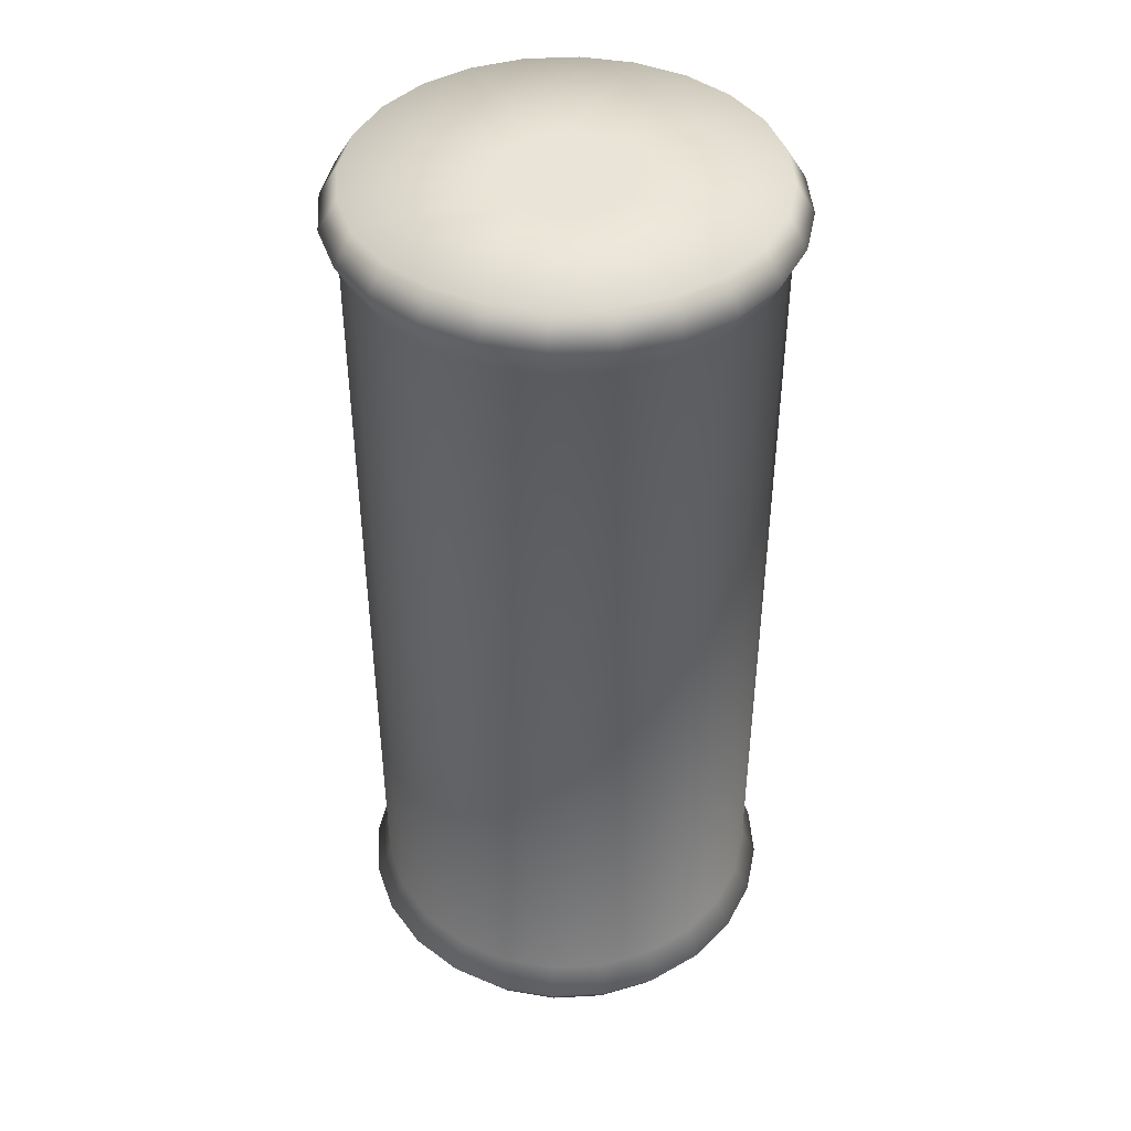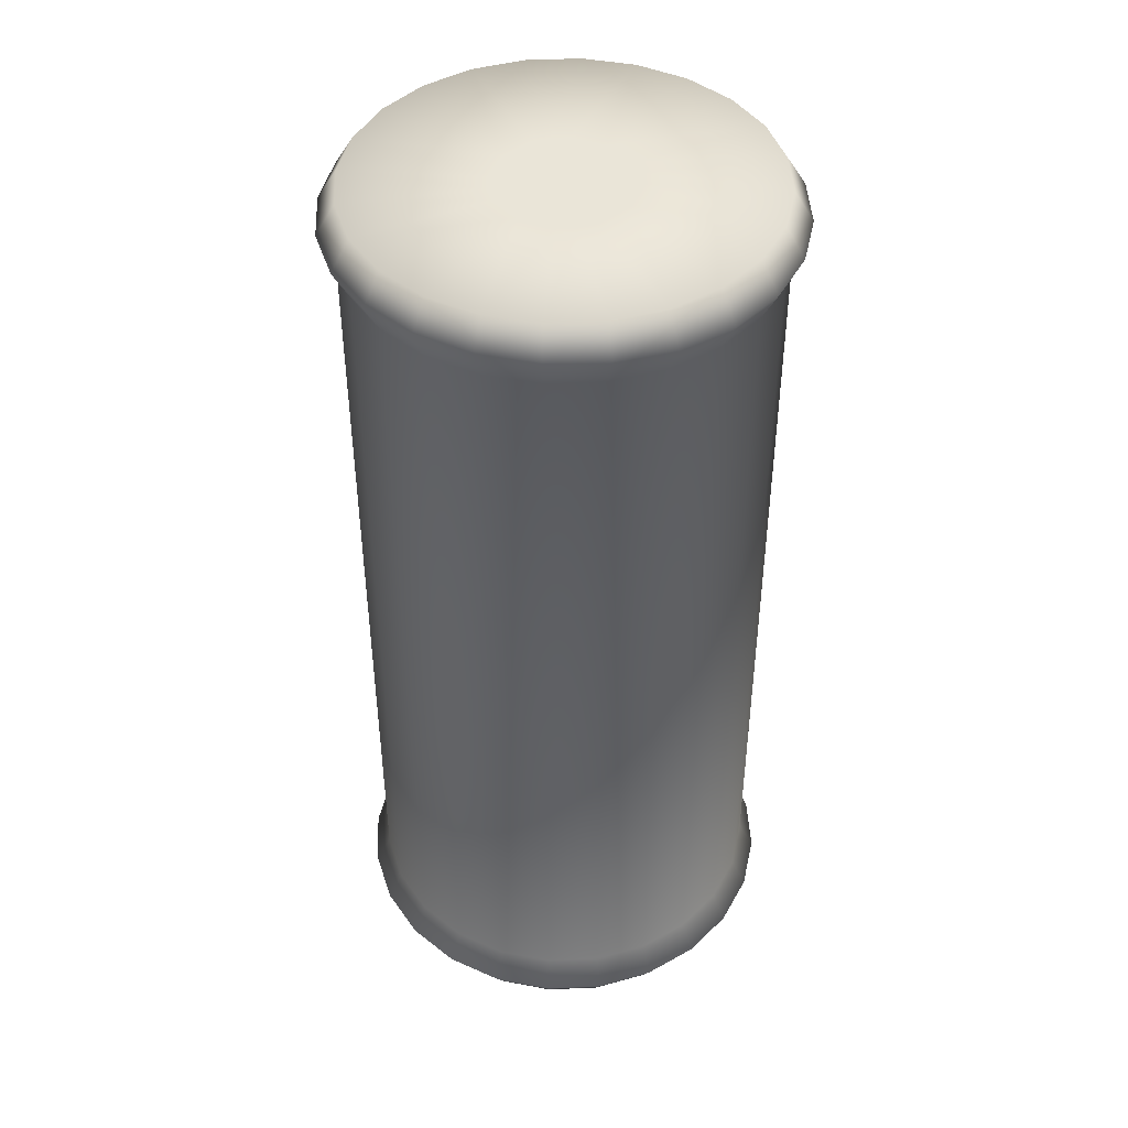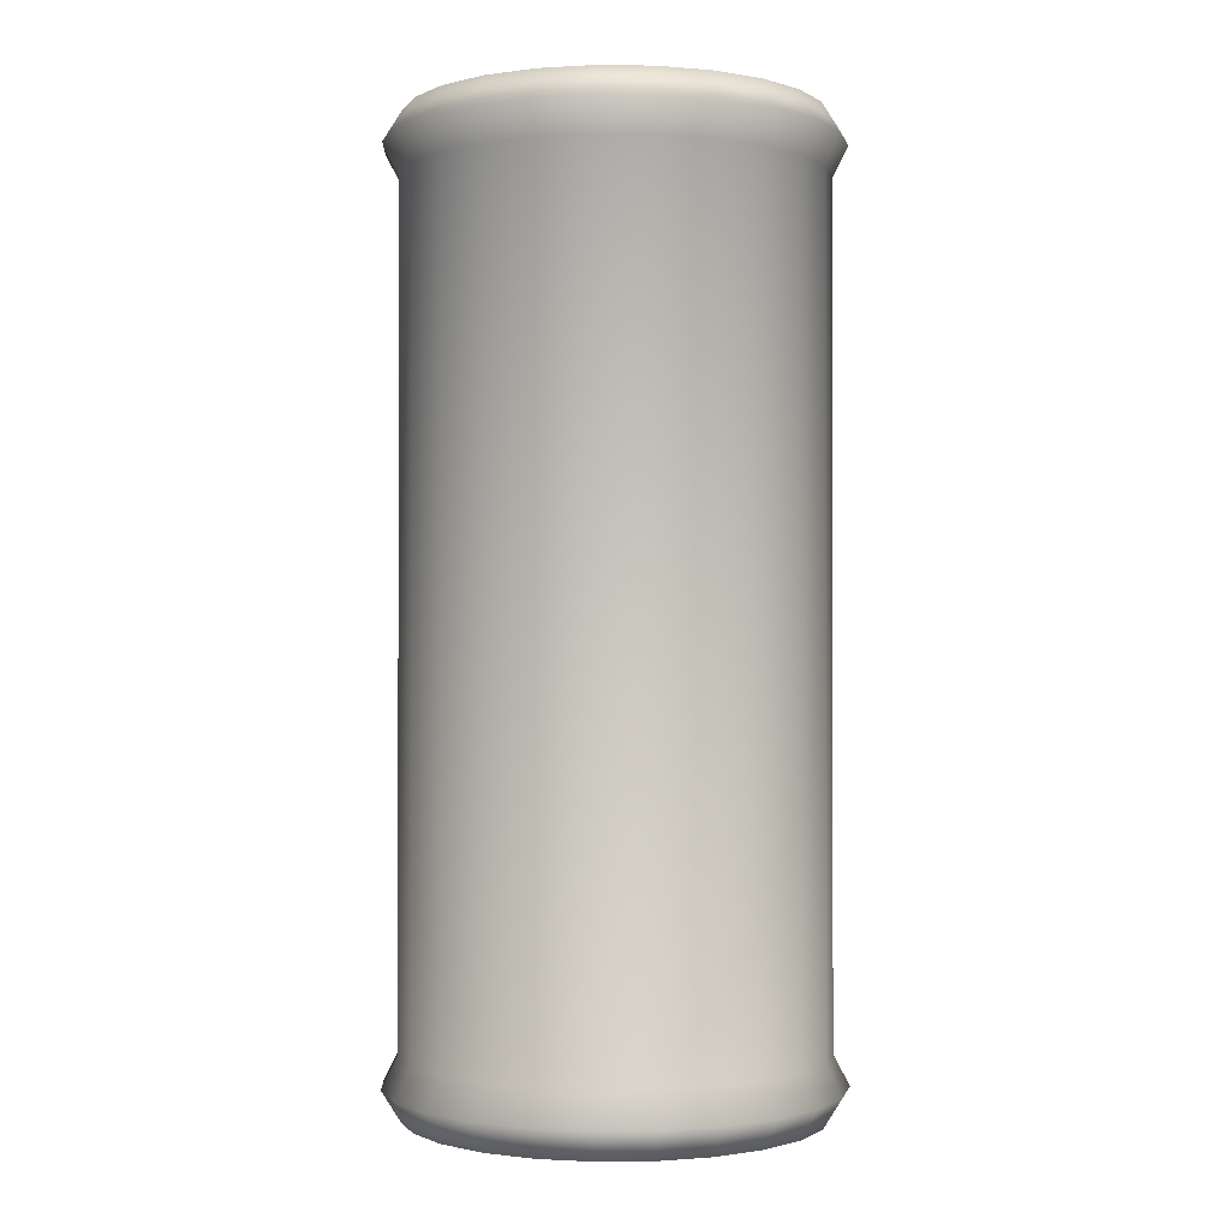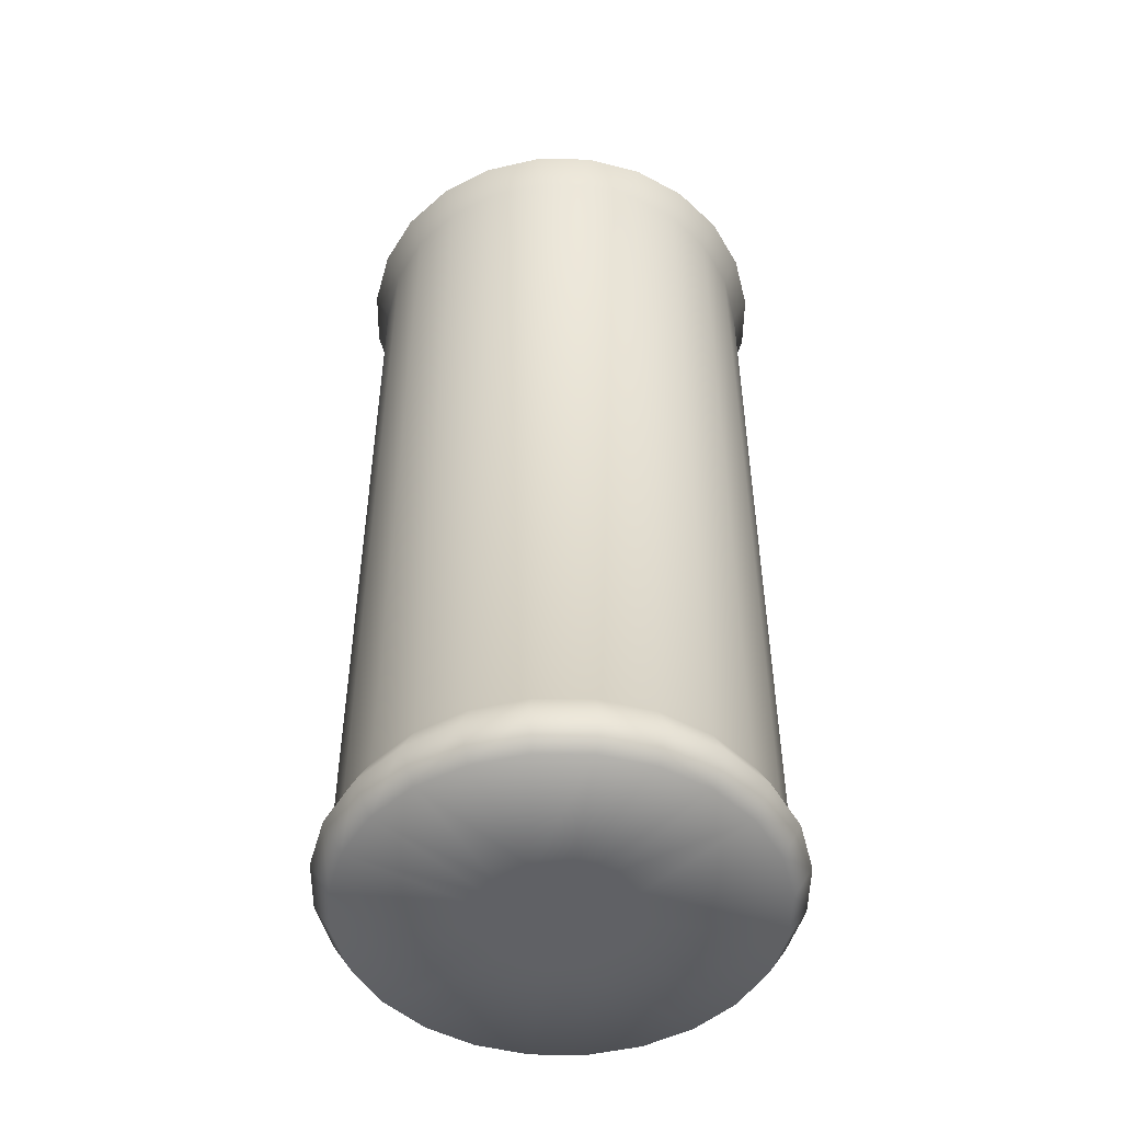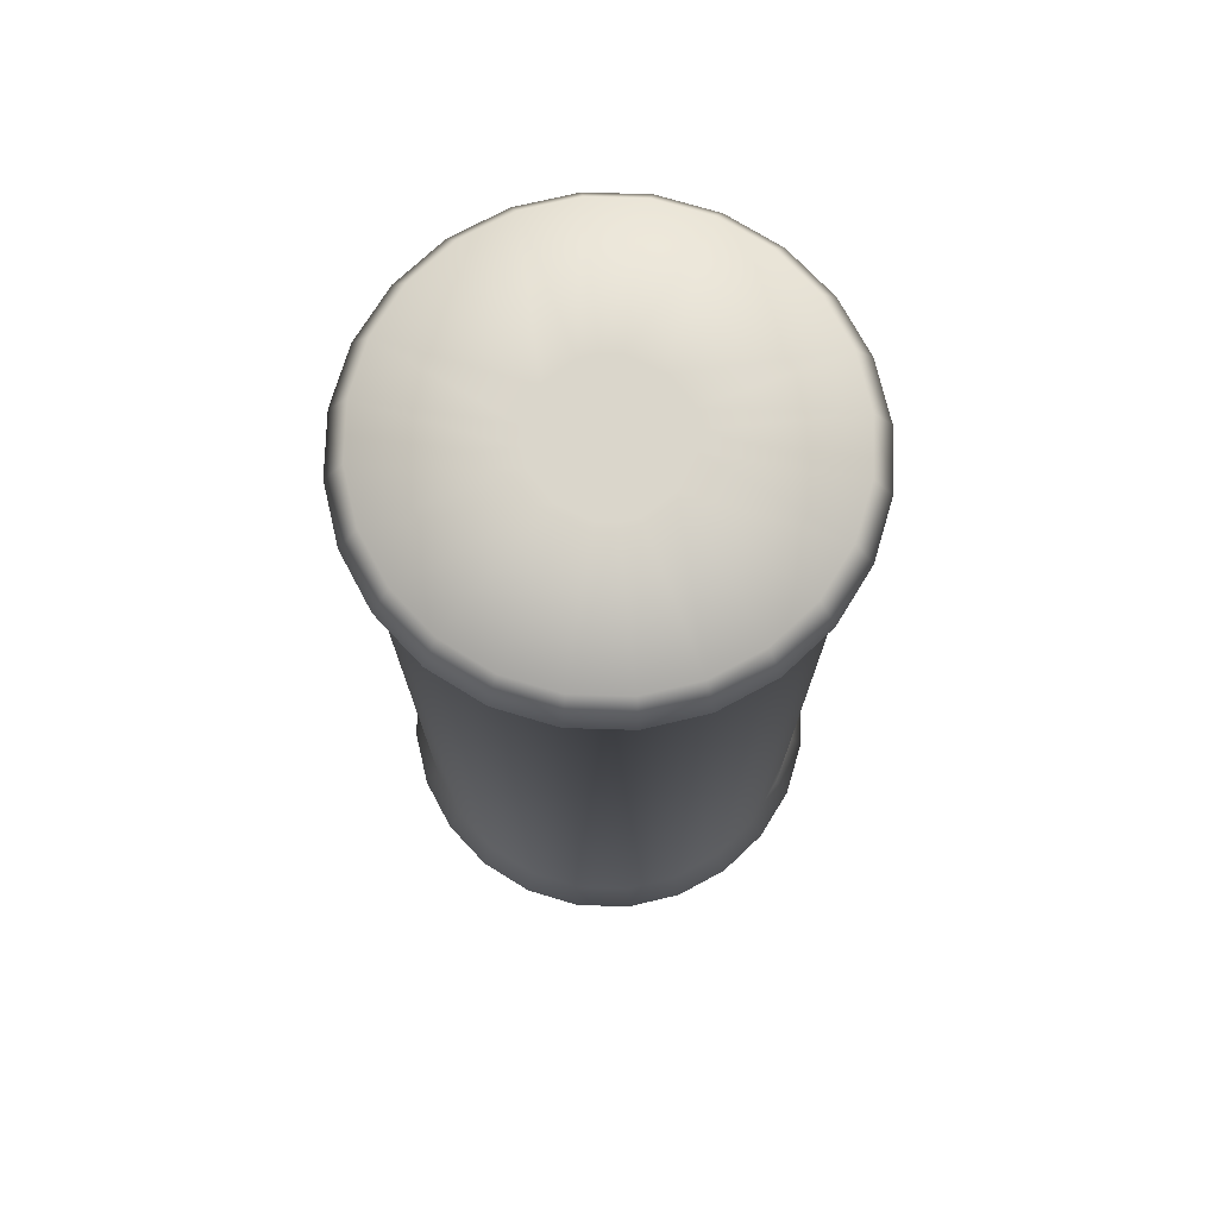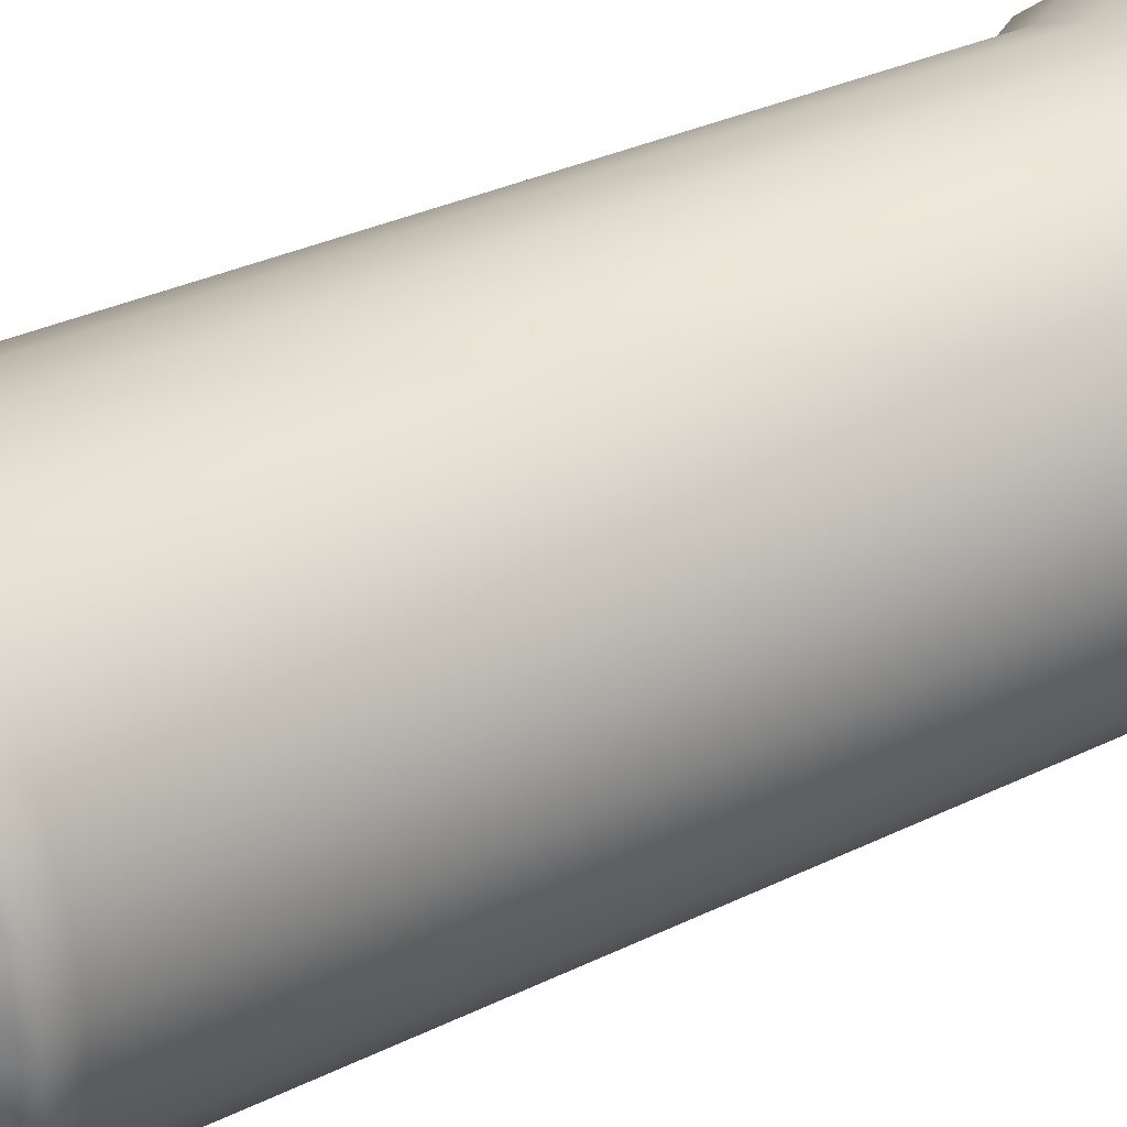
<metadata>
{"format":"obj","ext":"obj","renderer":"f3d","projection":"perspective","resolution":1024,"background":"white","views":[{"elev":43.3,"azim":-56.2,"up":"+Y"},{"elev":44.6,"azim":-145.3,"up":"+Y"},{"elev":-0.9,"azim":-25.1,"up":"+Y"},{"elev":-49.3,"azim":-68.2,"up":"+Y"},{"elev":74.1,"azim":-50.8,"up":"+Y"},{"elev":31.5,"azim":55.1,"up":"+Z"}]}
</metadata>
<code>
o Cylinder
v -0 -1.002 -0.5
v -0 1.002 -0.5
v 0.1294 1.002 -0.483
v 0.1294 -1.002 -0.483
v 0.25 1.002 -0.433
v 0.25 -1.002 -0.433
v 0.3536 1.002 -0.3536
v 0.3536 -1.002 -0.3536
v 0.433 1.002 -0.25
v 0.433 -1.002 -0.25
v 0.483 1.002 -0.1294
v 0.483 -1.002 -0.1294
v 0.5 1.002 -0
v 0.5 -1.002 -0
v 0.483 1.002 0.1294
v 0.483 -1.002 0.1294
v 0.433 1.002 0.25
v 0.433 -1.002 0.25
v 0.3536 1.002 0.3536
v 0.3536 -1.002 0.3536
v 0.25 1.002 0.433
v 0.25 -1.002 0.433
v 0.1294 1.002 0.483
v 0.1294 -1.002 0.483
v 0 1.002 0.5
v 0 -1.002 0.5
v -0.1294 1.002 0.483
v -0.1294 -1.002 0.483
v -0.25 1.002 0.433
v -0.25 -1.002 0.433
v -0.3536 1.002 0.3536
v -0.3536 -1.002 0.3536
v -0.433 1.002 0.25
v -0.433 -1.002 0.25
v -0.483 1.002 0.1294
v -0.483 -1.002 0.1294
v -0.5 1.002 0
v -0.5 -1.002 0
v -0.483 1.002 -0.1294
v -0.483 -1.002 -0.1294
v -0.433 1.002 -0.25
v -0.433 -1.002 -0.25
v -0.3536 1.002 -0.3536
v -0.3536 -1.002 -0.3536
v -0.25 1.002 -0.433
v -0.25 -1.002 -0.433
v -0.1294 1.002 -0.483
v -0.1294 -1.002 -0.483
v -0 -1.15 -0.1636
v -0 -1.077 -0.538
v -0 1.077 -0.538
v 0.1392 -1.077 -0.5197
v 0.1392 1.077 -0.5197
v 0.08322 -1.15 -0.1441
v 0.269 -1.077 -0.4659
v 0.08322 1.15 -0.1441
v 0.269 1.077 -0.4659
v 0.1177 -1.15 -0.1177
v 0.3804 -1.077 -0.3804
v 0.1177 1.15 -0.1177
v 0.3804 1.077 -0.3804
v 0.1441 -1.15 -0.08322
v 0.4659 -1.077 -0.269
v 0.1441 1.15 -0.08322
v 0.4659 1.077 -0.269
v 0.5197 -1.077 -0.1392
v 0.5197 1.077 -0.1392
v 0.538 -1.077 -0
v 0.1636 1.15 -0
v 0.538 1.077 -0
v 0.1636 -1.15 -0
v 0.5197 -1.077 0.1392
v 0.5197 1.077 0.1392
v 0.1441 -1.15 0.08322
v 0.4659 -1.077 0.269
v 0.1441 1.15 0.08322
v 0.4659 1.077 0.269
v 0.1177 -1.15 0.1177
v 0.3804 -1.077 0.3804
v 0.1177 1.15 0.1177
v 0.3804 1.077 0.3804
v 0.08322 -1.15 0.1441
v 0.269 -1.077 0.4659
v 0.08322 1.15 0.1441
v 0.269 1.077 0.4659
v 0.1392 -1.077 0.5197
v 0.1392 1.077 0.5197
v 0 -1.077 0.538
v 0 1.15 0.1636
v 0 1.077 0.538
v 0 -1.15 0.1636
v -0.1392 -1.077 0.5197
v -0.1392 1.077 0.5197
v -0.08322 -1.15 0.1441
v -0.269 -1.077 0.4659
v -0.08322 1.15 0.1441
v -0.269 1.077 0.4659
v -0.1177 -1.15 0.1177
v -0.3804 -1.077 0.3804
v -0.1177 1.15 0.1177
v -0.3804 1.077 0.3804
v -0.1441 -1.15 0.08322
v -0.4659 -1.077 0.269
v -0.1441 1.15 0.08322
v -0.4659 1.077 0.269
v -0.5197 -1.077 0.1392
v -0.5197 1.077 0.1392
v -0 -1.15 -0
v -0.538 -1.077 0
v -0.1636 1.15 -0
v -0.538 1.077 0
v -0.1636 -1.15 0
v -0.5197 -1.077 -0.1392
v -0.5197 1.077 -0.1392
v -0.1441 -1.15 -0.08322
v -0.4659 -1.077 -0.269
v -0.1441 1.15 -0.08322
v -0.4659 1.077 -0.269
v -0.1177 -1.15 -0.1177
v -0.3804 -1.077 -0.3804
v -0.1177 1.15 -0.1177
v -0.3804 1.077 -0.3804
v -0.08322 -1.15 -0.1441
v -0.269 -1.077 -0.4659
v -0.08322 1.15 -0.1441
v -0.269 1.077 -0.4659
v -0.1392 -1.077 -0.5197
v -0 1.15 -0.1636
v -0.1392 1.077 -0.5197
v 0.1275 -1.15 -0.4757
v 0 -1.15 -0.4925
v 0 1.15 -0.4925
v 0.1275 1.15 -0.4757
v 0.2462 -1.15 -0.4265
v 0.2462 1.15 -0.4265
v 0.3482 -1.15 -0.3482
v 0.3482 1.15 -0.3482
v 0.4265 -1.15 -0.2462
v 0.4265 1.15 -0.2462
v 0.4757 -1.15 -0.1275
v 0.4757 1.15 -0.1275
v 0.4925 -1.15 -0
v 0.4925 1.15 -0
v 0.4757 -1.15 0.1275
v 0.4757 1.15 0.1275
v 0.4265 -1.15 0.2462
v 0.4265 1.15 0.2462
v 0.3482 -1.15 0.3482
v 0.3482 1.15 0.3482
v 0.2462 -1.15 0.4265
v 0.2462 1.15 0.4265
v 0.1275 -1.15 0.4757
v 0.1275 1.15 0.4757
v 0 -1.15 0.4925
v 0 1.15 0.4925
v -0.1275 -1.15 0.4757
v -0.1275 1.15 0.4757
v -0.2462 -1.15 0.4265
v -0.2462 1.15 0.4265
v -0.3482 -1.15 0.3482
v -0.3482 1.15 0.3482
v -0.4265 -1.15 0.2462
v -0.4265 1.15 0.2462
v -0.4757 -1.15 0.1275
v -0.4757 1.15 0.1275
v -0.4925 -1.15 0
v -0.4925 1.15 0
v -0.4757 -1.15 -0.1275
v -0.4757 1.15 -0.1275
v -0.4265 -1.15 -0.2462
v -0.4265 1.15 -0.2462
v -0.3482 -1.15 -0.3482
v -0.3482 1.15 -0.3482
v -0.2462 -1.15 -0.4265
v -0.2462 1.15 -0.4265
v -0.1275 -1.15 -0.4757
v -0.1275 1.15 -0.4757
v 0 1.15 -0
f 47 129 51 2
f 55 6 8 59
f 59 8 10 63
f 63 10 12 66
f 66 12 14 68
f 68 14 16 72
f 72 16 18 75
f 75 18 20 79
f 79 20 22 83
f 83 22 24 86
f 86 24 26 88
f 88 26 28 92
f 92 28 30 95
f 95 30 32 99
f 99 32 34 103
f 103 34 36 106
f 106 36 38 109
f 109 38 40 113
f 113 40 42 116
f 116 42 44 120
f 120 44 46 124
f 124 46 48 127
f 2 51 53 3
f 52 4 6 55
f 127 48 1 50
f 178 110 104 100
f 48 47 2 1
f 45 126 129 47
f 46 45 47 48
f 43 122 126 45
f 44 43 45 46
f 41 118 122 43
f 42 41 43 44
f 39 114 118 41
f 40 39 41 42
f 37 111 114 39
f 38 37 39 40
f 35 107 111 37
f 36 35 37 38
f 33 105 107 35
f 34 33 35 36
f 31 101 105 33
f 32 31 33 34
f 29 97 101 31
f 30 29 31 32
f 27 93 97 29
f 28 27 29 30
f 25 90 93 27
f 26 25 27 28
f 23 87 90 25
f 24 23 25 26
f 21 85 87 23
f 22 21 23 24
f 19 81 85 21
f 20 19 21 22
f 17 77 81 19
f 18 17 19 20
f 15 73 77 17
f 16 15 17 18
f 13 70 73 15
f 14 13 15 16
f 11 67 70 13
f 12 11 13 14
f 9 65 67 11
f 10 9 11 12
f 7 61 65 9
f 8 7 9 10
f 5 57 61 7
f 6 5 7 8
f 3 53 57 5
f 4 3 5 6
f 108 58 62 71
f 1 2 3 4
f 50 52 130 131
f 53 51 132 133
f 52 55 134 130
f 57 53 133 135
f 55 59 136 134
f 61 57 135 137
f 59 63 138 136
f 65 61 137 139
f 63 66 140 138
f 67 65 139 141
f 66 68 142 140
f 70 67 141 143
f 68 72 144 142
f 73 70 143 145
f 72 75 146 144
f 77 73 145 147
f 75 79 148 146
f 81 77 147 149
f 79 83 150 148
f 85 81 149 151
f 83 86 152 150
f 87 85 151 153
f 86 88 154 152
f 90 87 153 155
f 88 92 156 154
f 93 90 155 157
f 92 95 158 156
f 97 93 157 159
f 95 99 160 158
f 101 97 159 161
f 99 103 162 160
f 105 101 161 163
f 103 106 164 162
f 107 105 163 165
f 106 109 166 164
f 111 107 165 167
f 109 113 168 166
f 114 111 167 169
f 113 116 170 168
f 118 114 169 171
f 116 120 172 170
f 122 118 171 173
f 120 124 174 172
f 126 122 173 175
f 124 127 176 174
f 129 126 175 177
f 127 50 131 176
f 51 129 177 132
f 50 1 4 52
f 49 131 130
f 128 133 132
f 54 49 130 134
f 128 56 135 133
f 58 54 134 136
f 56 60 137 135
f 62 58 136 138
f 60 64 139 137
f 71 62 138 140
f 64 69 141 139
f 71 140 142
f 69 143 141
f 71 142 144
f 69 145 143
f 74 71 144 146
f 69 76 147 145
f 78 74 146 148
f 76 80 149 147
f 82 78 148 150
f 80 84 151 149
f 91 82 150 152
f 84 89 153 151
f 91 152 154
f 89 155 153
f 91 154 156
f 89 157 155
f 94 91 156 158
f 89 96 159 157
f 98 94 158 160
f 96 100 161 159
f 102 98 160 162
f 100 104 163 161
f 112 102 162 164
f 104 110 165 163
f 112 164 166
f 110 167 165
f 112 166 168
f 110 169 167
f 115 112 168 170
f 110 117 171 169
f 119 115 170 172
f 117 121 173 171
f 123 119 172 174
f 121 125 175 173
f 49 123 174 176
f 125 128 177 175
f 49 176 131
f 128 132 177
f 178 89 84 80
f 178 121 117 110
f 178 69 64 60
f 69 178 80 76
f 89 178 100 96
f 128 125 121 178
f 128 178 60 56
f 108 71 74 78
f 108 91 94 98
f 119 108 112 115
f 49 54 58 108
f 112 108 98 102
f 123 49 108 119
f 91 108 78 82

</code>
